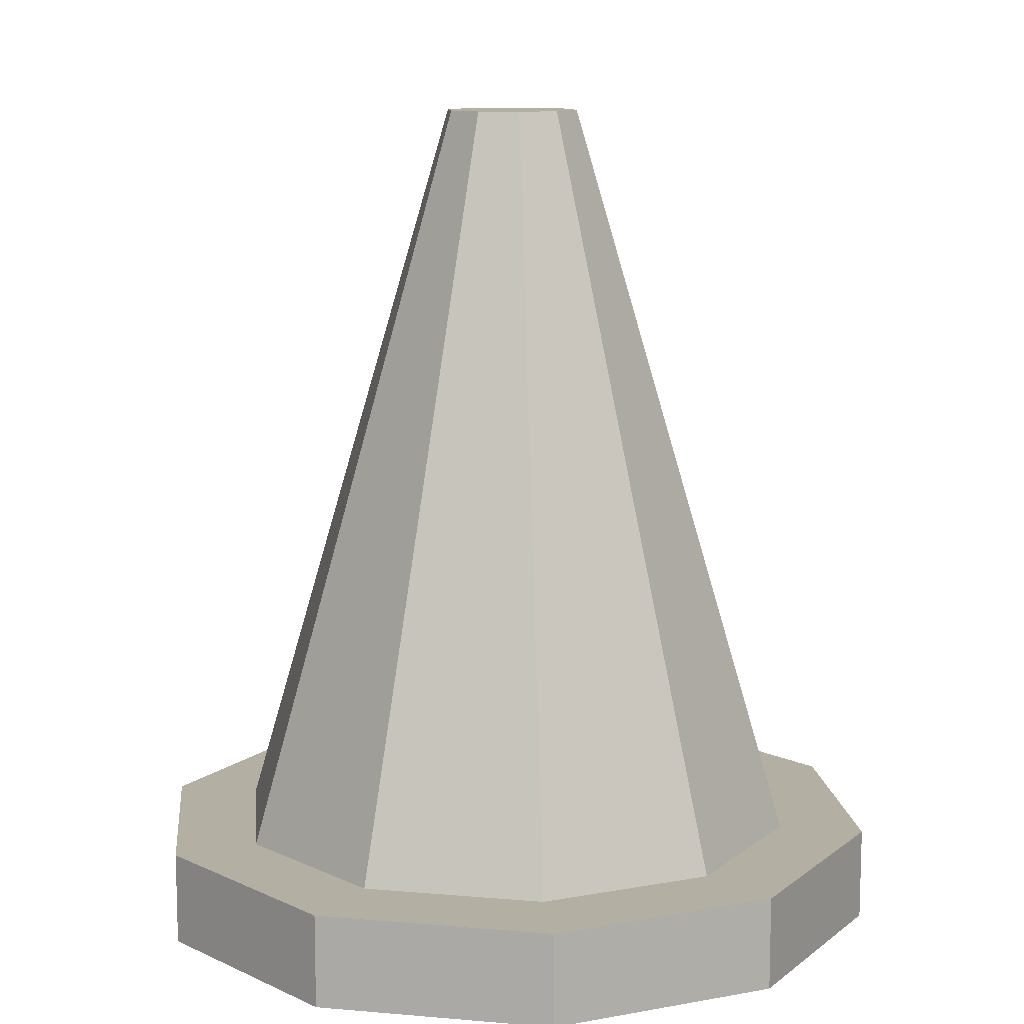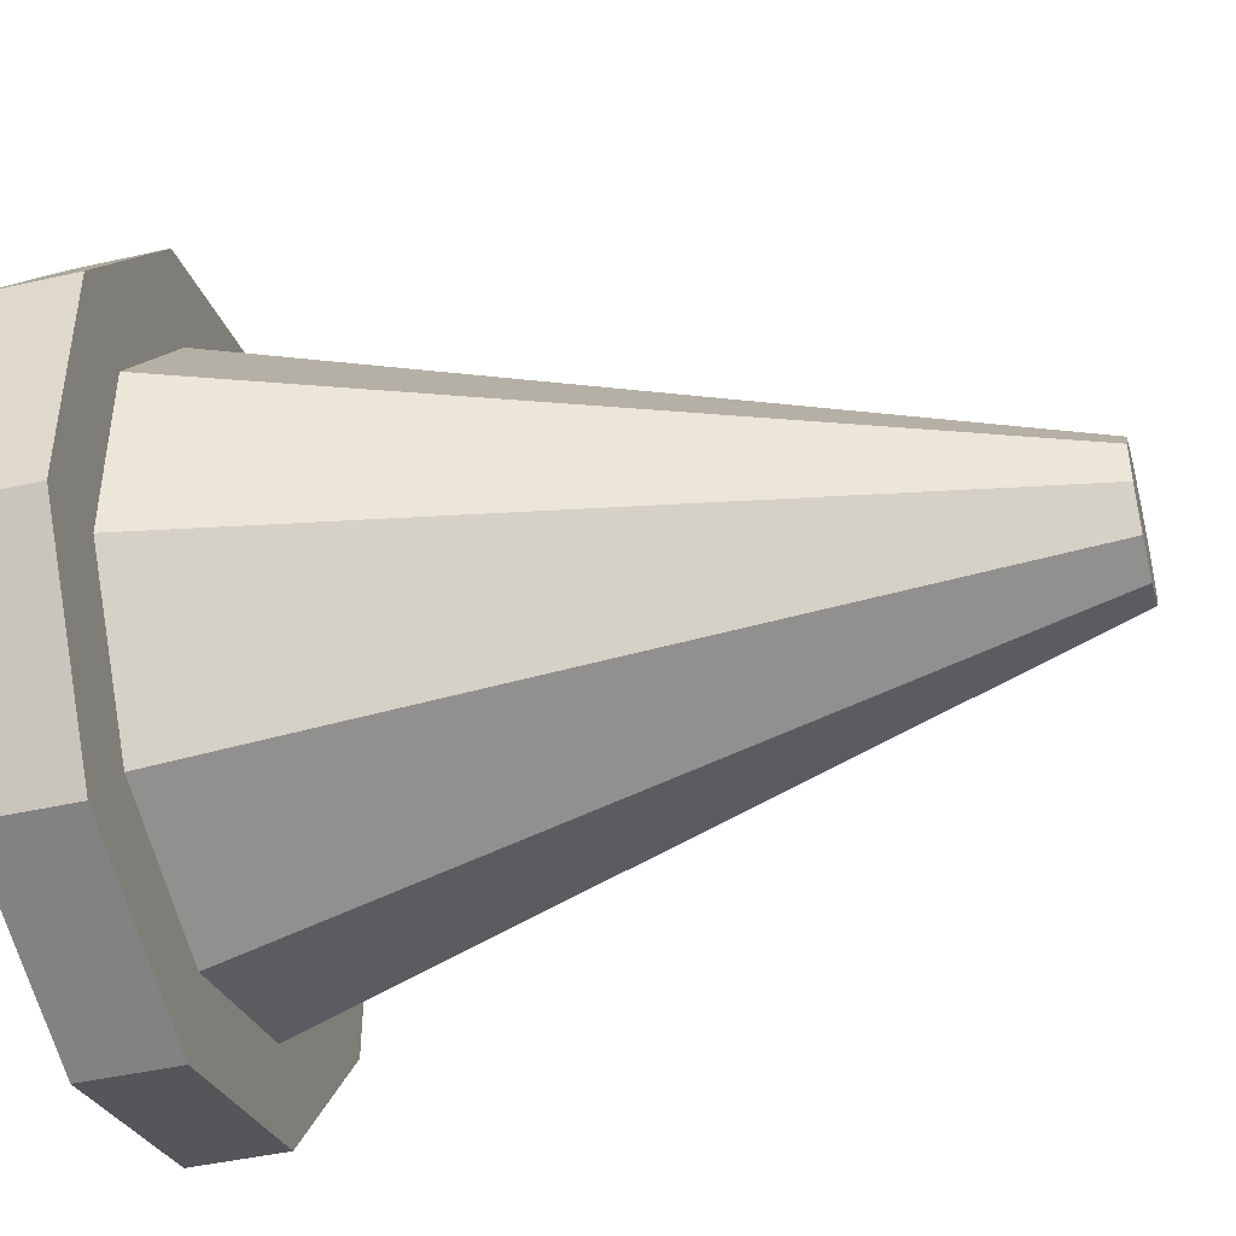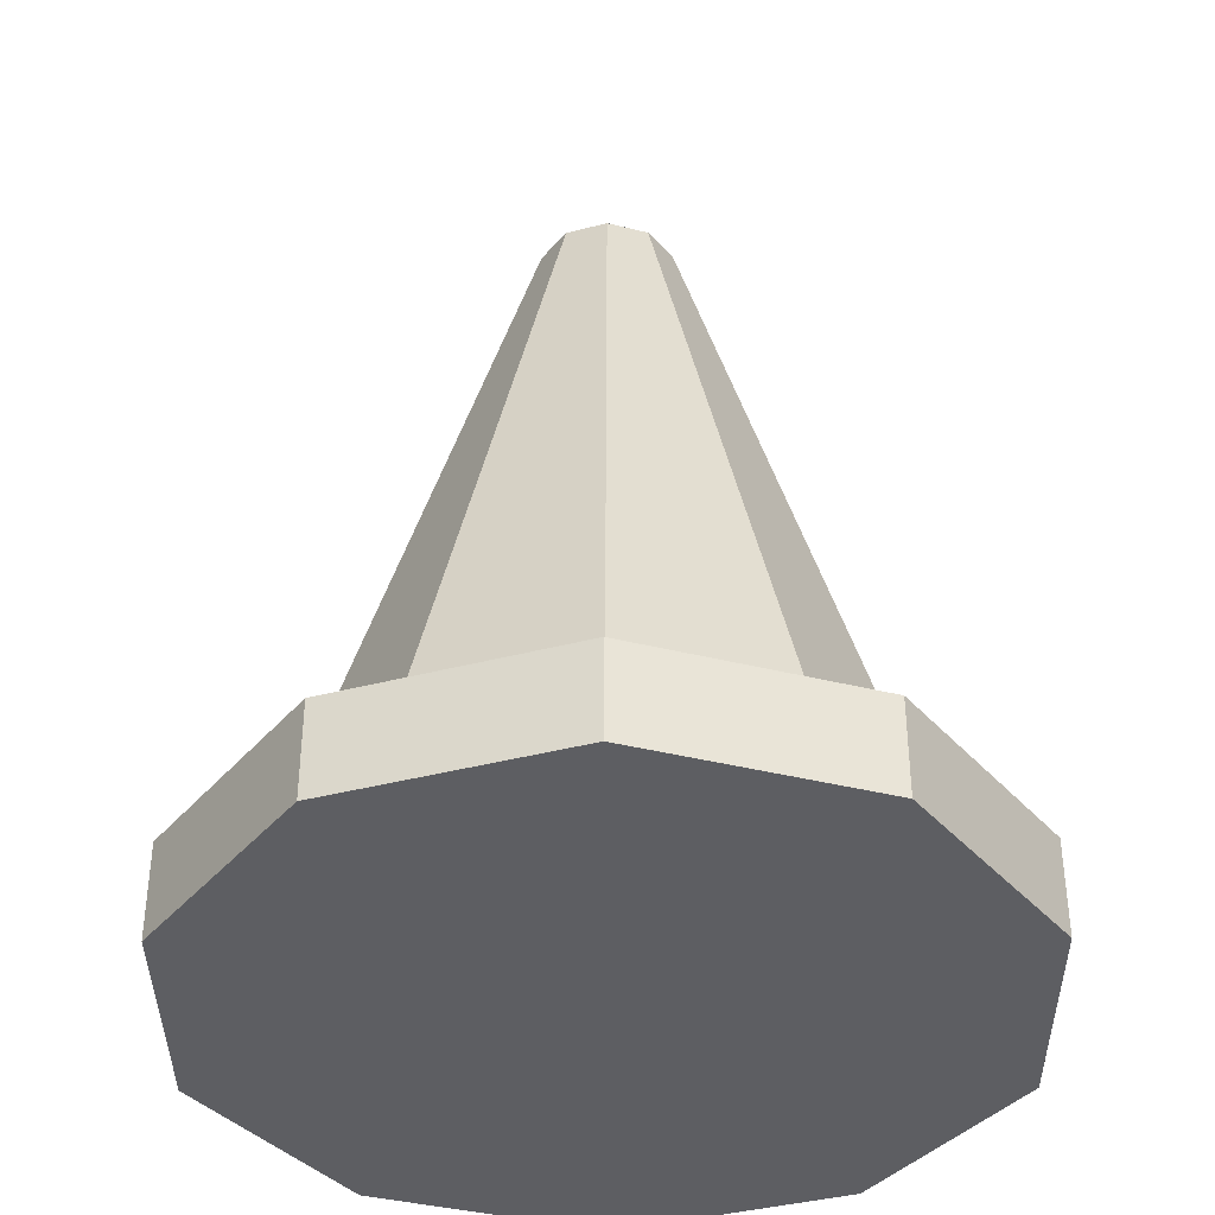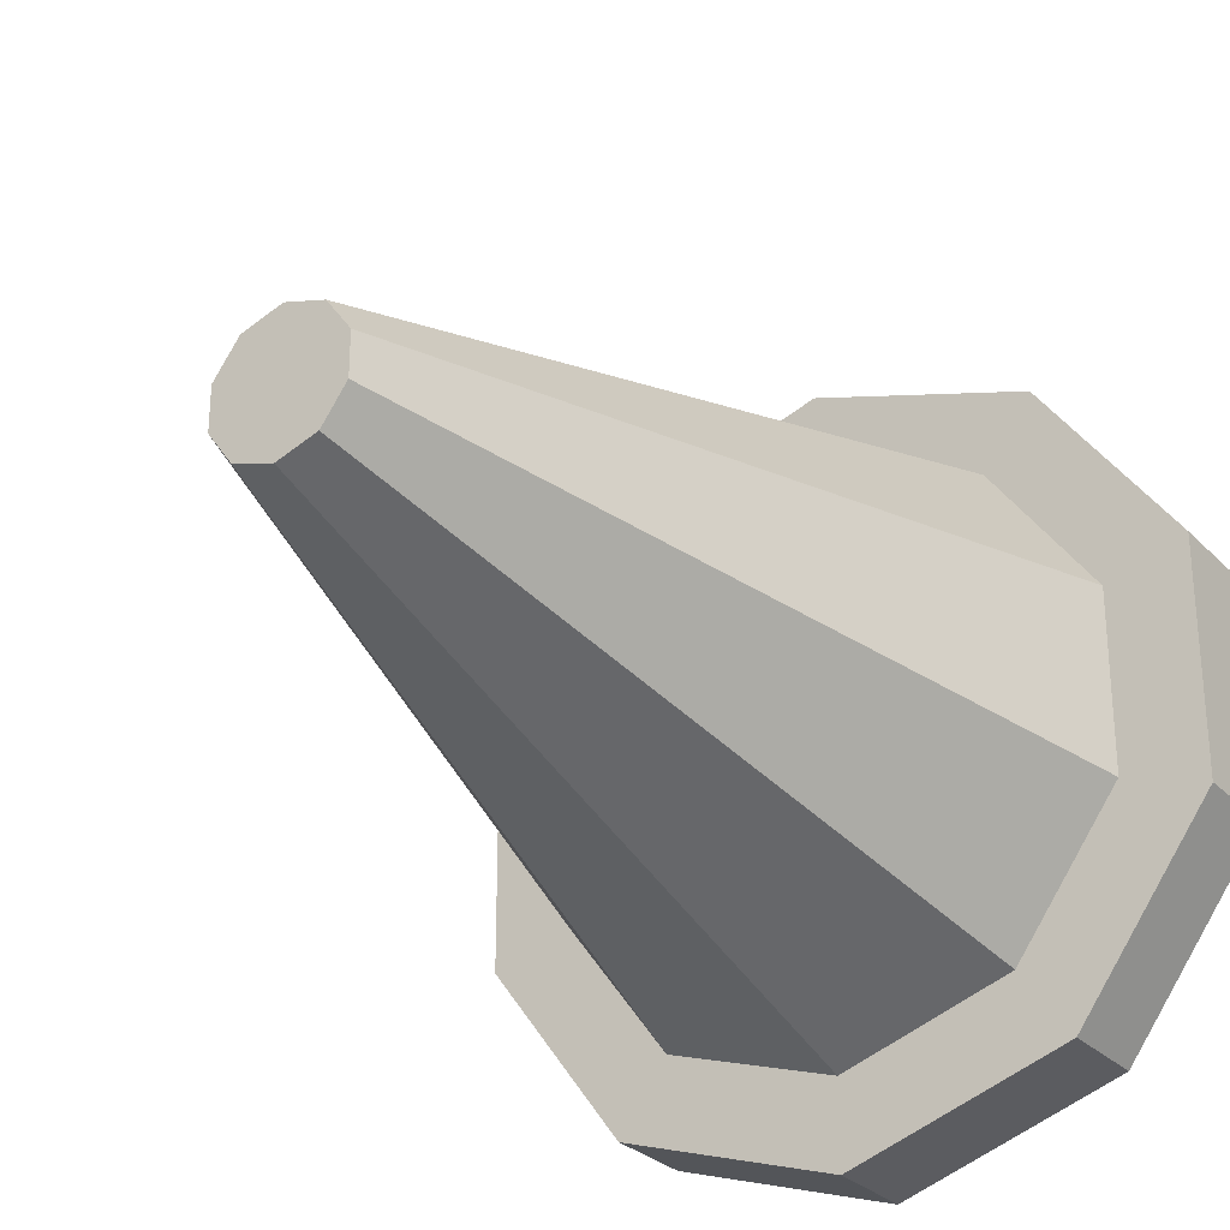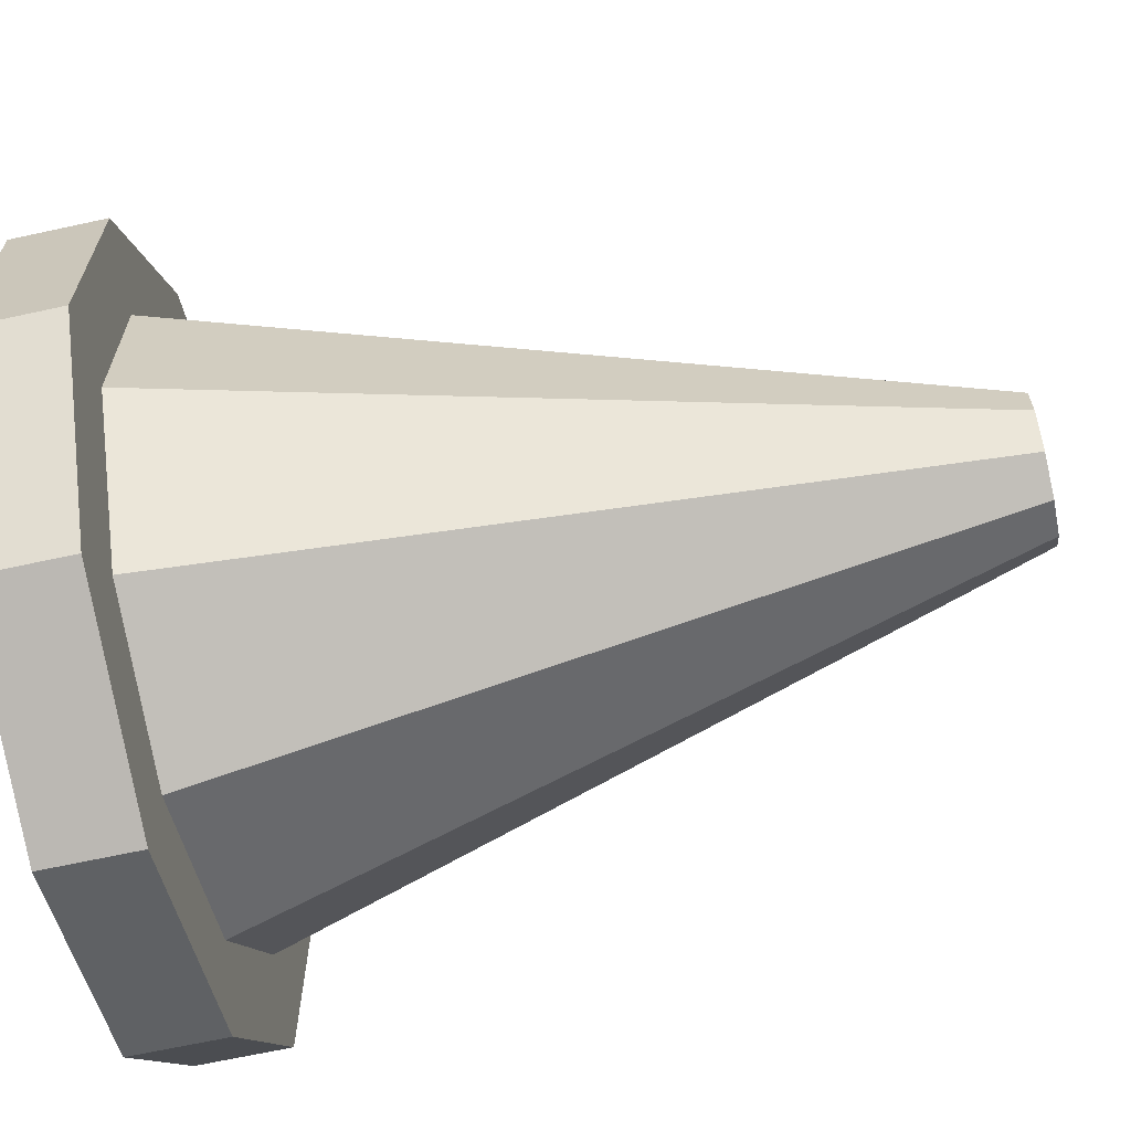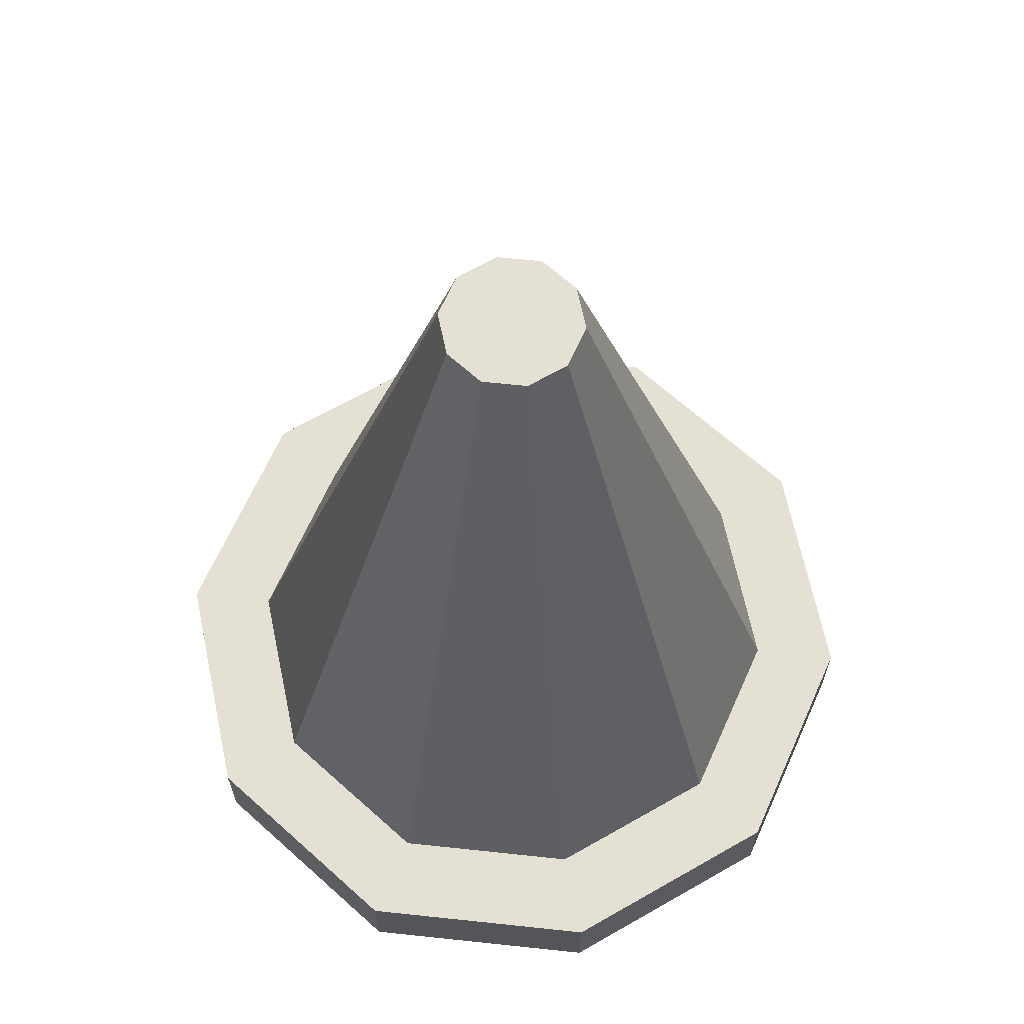
<metadata>
{"format":"obj","ext":"obj","renderer":"f3d","projection":"perspective","resolution":1024,"background":"white","views":[{"elev":11.2,"azim":-114.0,"up":"+Y"},{"elev":-44.1,"azim":104.9,"up":"+Z"},{"elev":-38.6,"azim":36.4,"up":"+Y"},{"elev":-28.5,"azim":-145.5,"up":"+Z"},{"elev":-66.0,"azim":102.4,"up":"+Z"},{"elev":65.8,"azim":-155.9,"up":"+Y"}]}
</metadata>
<code>
v  0 -5.57 -12.53
v  0 26.7 -2.911
v  1.711 26.7 -2.355
v  7.367 -5.57 -10.14
v  2.769 26.7 -0.8997
v  11.92 -5.57 -3.873
v  2.769 26.7 0.8997
v  11.92 -5.57 3.873
v  1.711 26.7 2.355
v  7.367 -5.57 10.14
v  0 26.7 2.912
v  -0 -5.57 12.53
v  -1.711 26.7 2.355
v  -7.367 -5.57 10.14
v  -2.769 26.7 0.8997
v  -11.92 -5.57 3.873
v  -2.769 26.7 -0.8997
v  -11.92 -5.57 -3.873
v  -1.711 26.7 -2.355
v  -7.367 -5.57 -10.14
v  0 -5.57 -16.25
v  -9.549 -5.57 -13.14
v  0 -9.57 -16.25
v  -9.549 -9.57 -13.14
v  -15.45 -5.57 -5.02
v  -15.45 -5.57 5.02
v  -9.549 -5.57 13.14
v  -0 -5.57 16.25
v  9.549 -5.57 13.14
v  15.45 -5.57 5.02
v  15.45 -5.57 -5.02
v  9.549 -5.57 -13.14
v  9.549 -9.57 -13.14
v  15.45 -9.57 -5.02
v  15.45 -9.57 5.02
v  9.549 -9.57 13.14
v  -0 -9.57 16.25
v  -9.549 -9.57 13.14
v  -15.45 -9.57 5.02
v  -15.45 -9.57 -5.02
g Props_Traffic_cone
f 1 2 3 4
f 4 3 5 6
f 6 5 7 8
f 8 7 9 10
f 10 9 11 12
f 12 11 13 14
f 14 13 15 16
f 16 15 17 18
f 3 2 19 17
f 3 17 15 13
f 3 13 11 9
f 3 9 7 5
f 20 19 2 1
f 18 17 19 20
f 20 1 21 22
f 22 21 23 24
f 18 20 22 25
f 16 18 25 26
f 14 16 26 27
f 12 14 27 28
f 10 12 28 29
f 8 10 29 30
f 6 8 30 31
f 4 6 31 32
f 1 4 32 21
f 23 33 34 35
f 23 35 36 37
f 23 37 38 39
f 23 39 40 24
f 25 22 24 40
f 26 25 40 39
f 27 26 39 38
f 28 27 38 37
f 29 28 37 36
f 30 29 36 35
f 31 30 35 34
f 32 31 34 33
f 21 32 33 23

</code>
